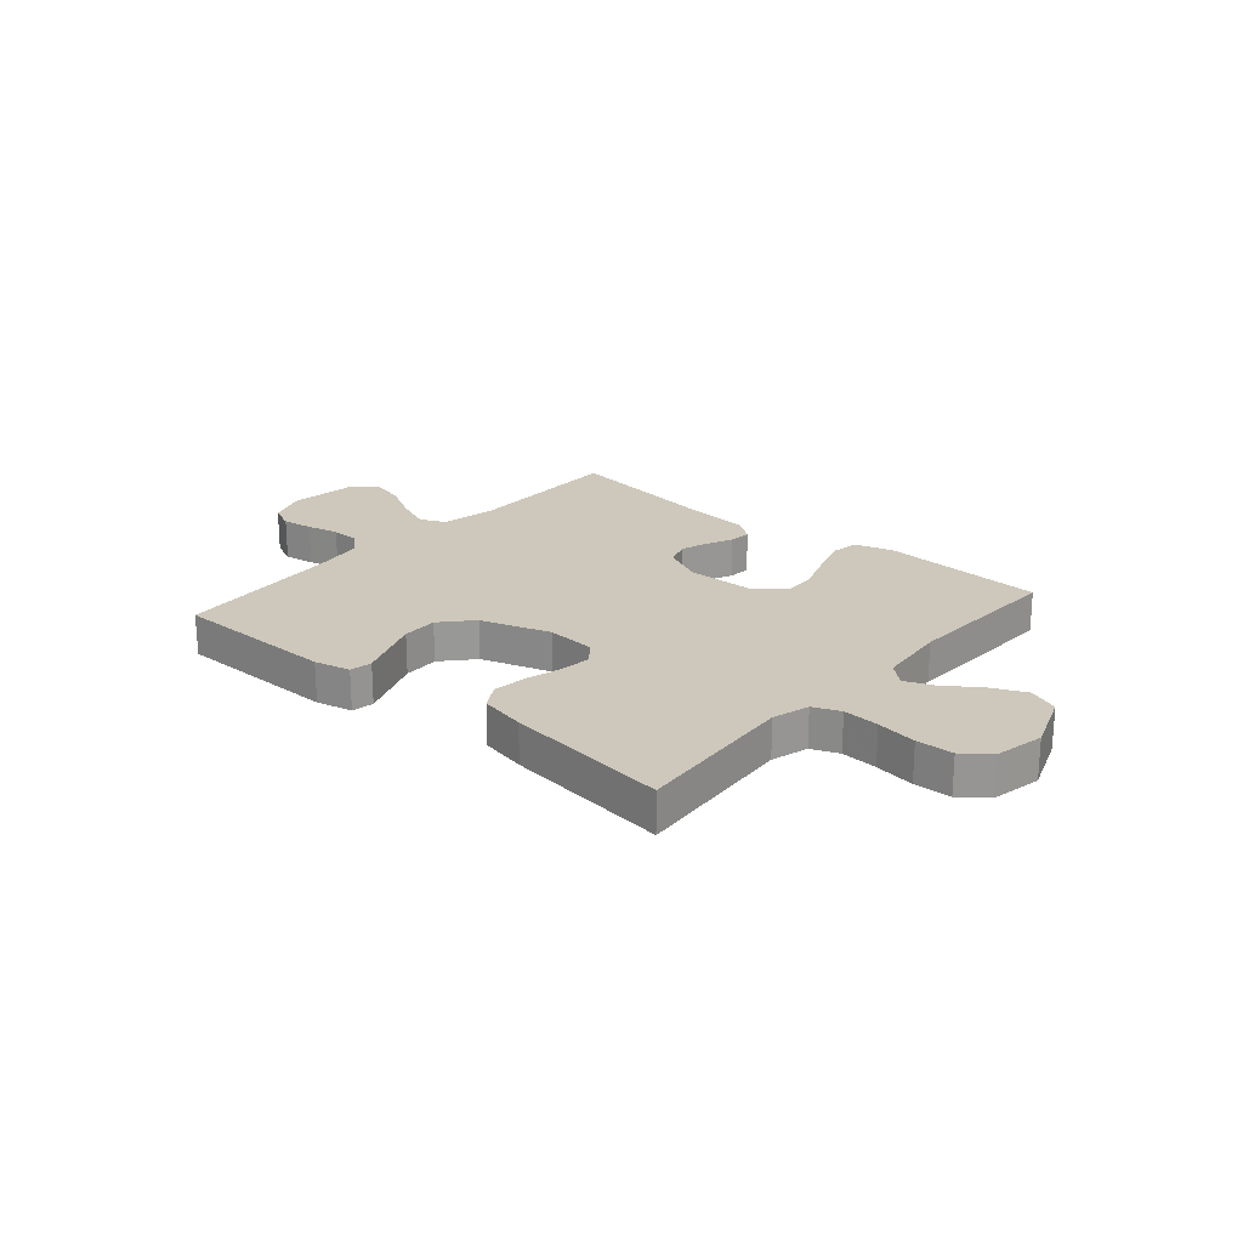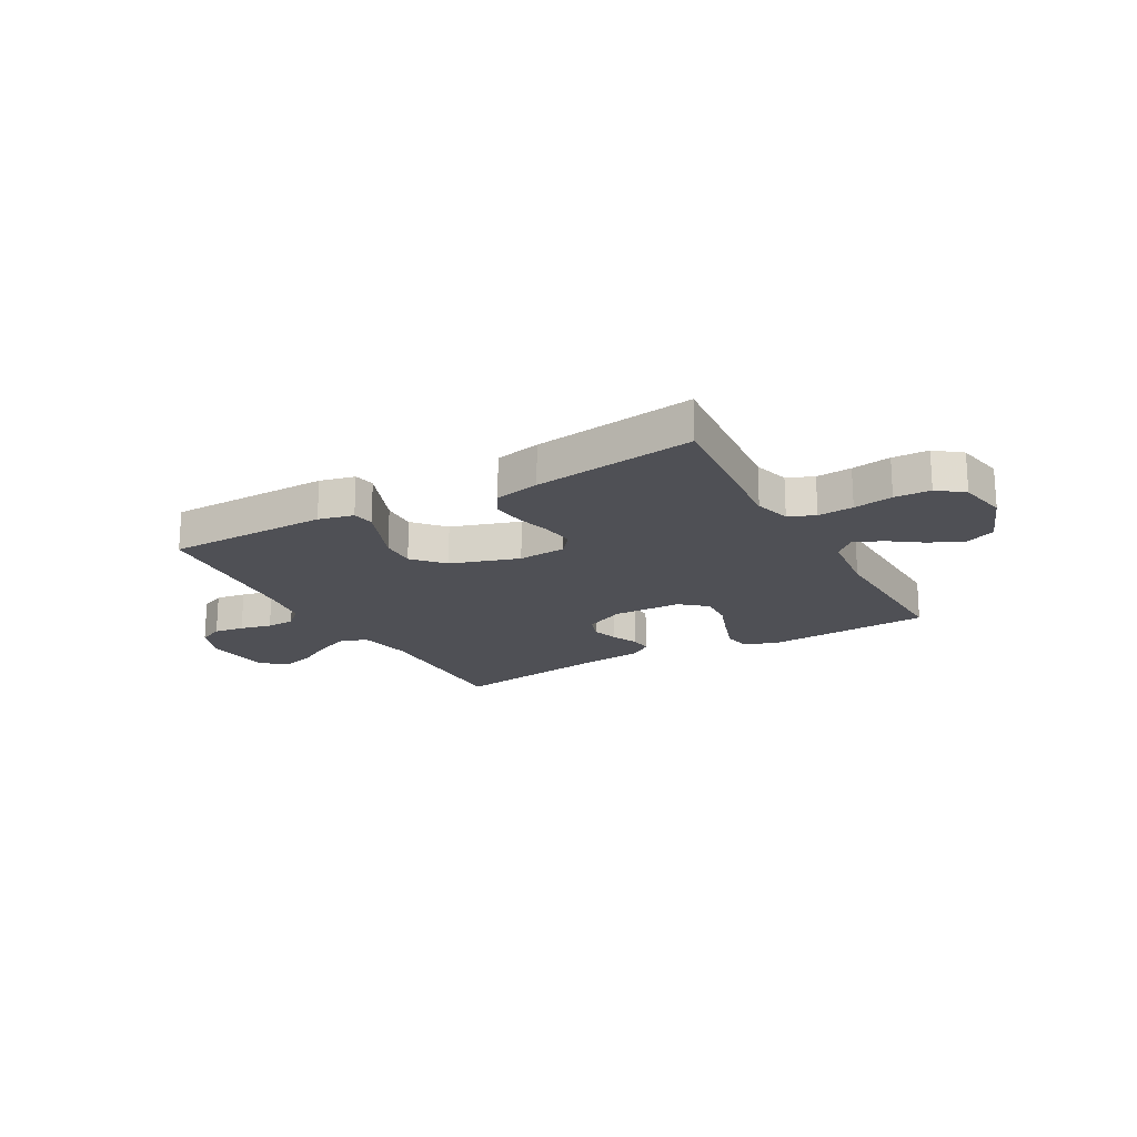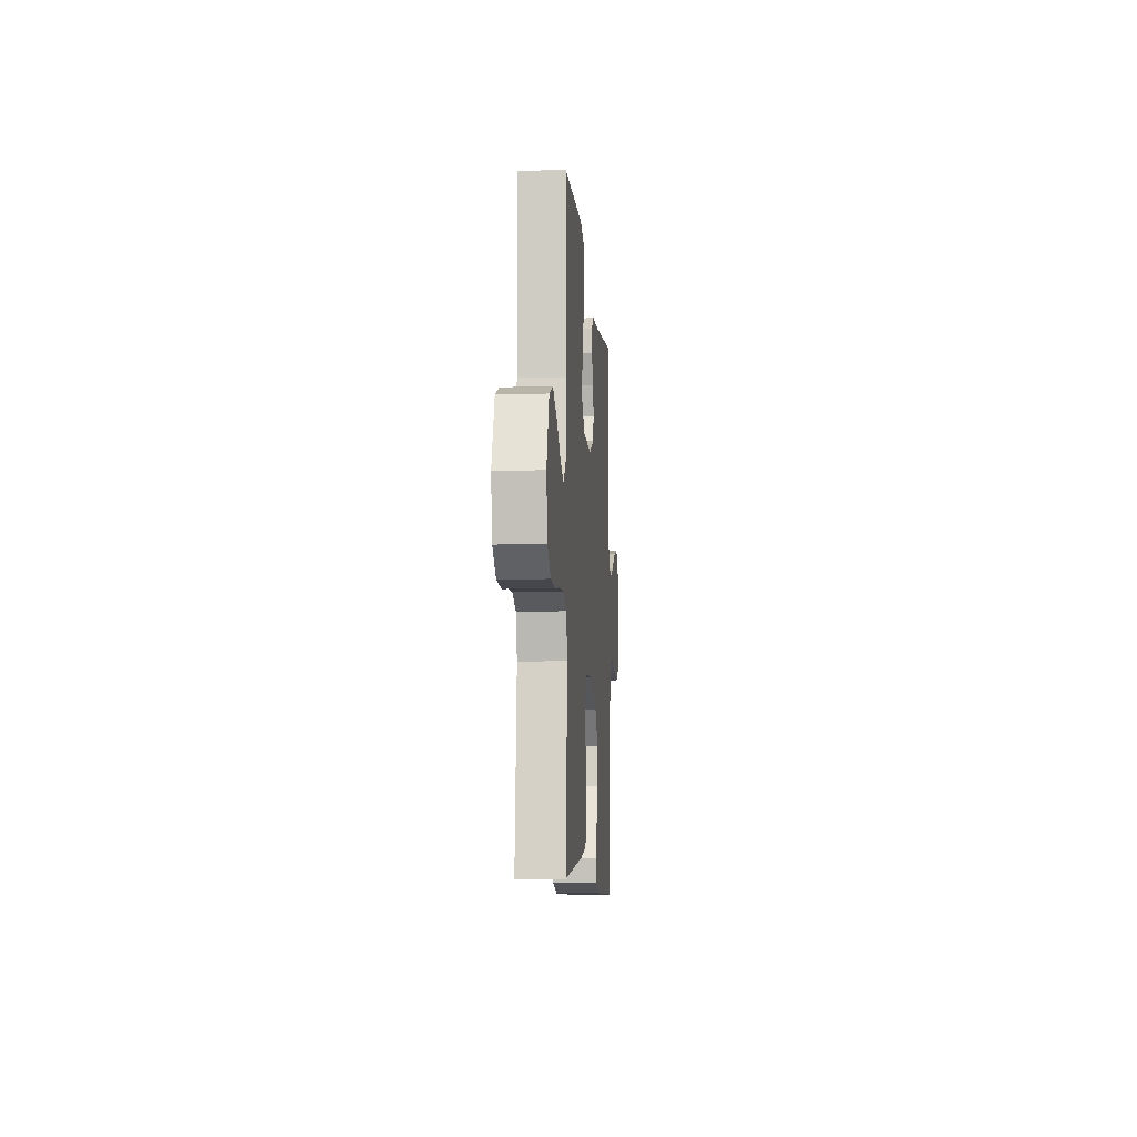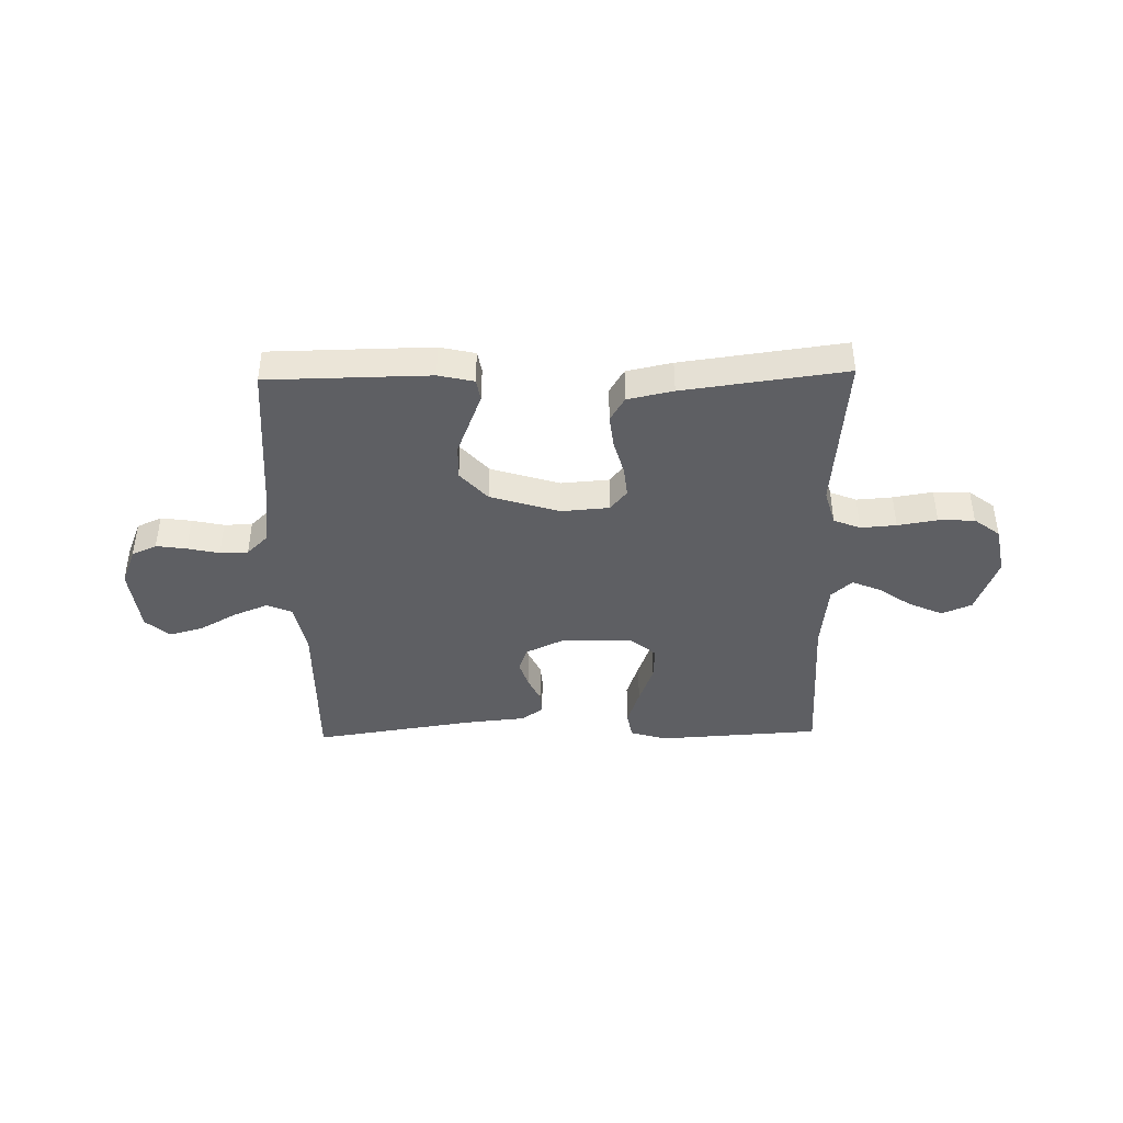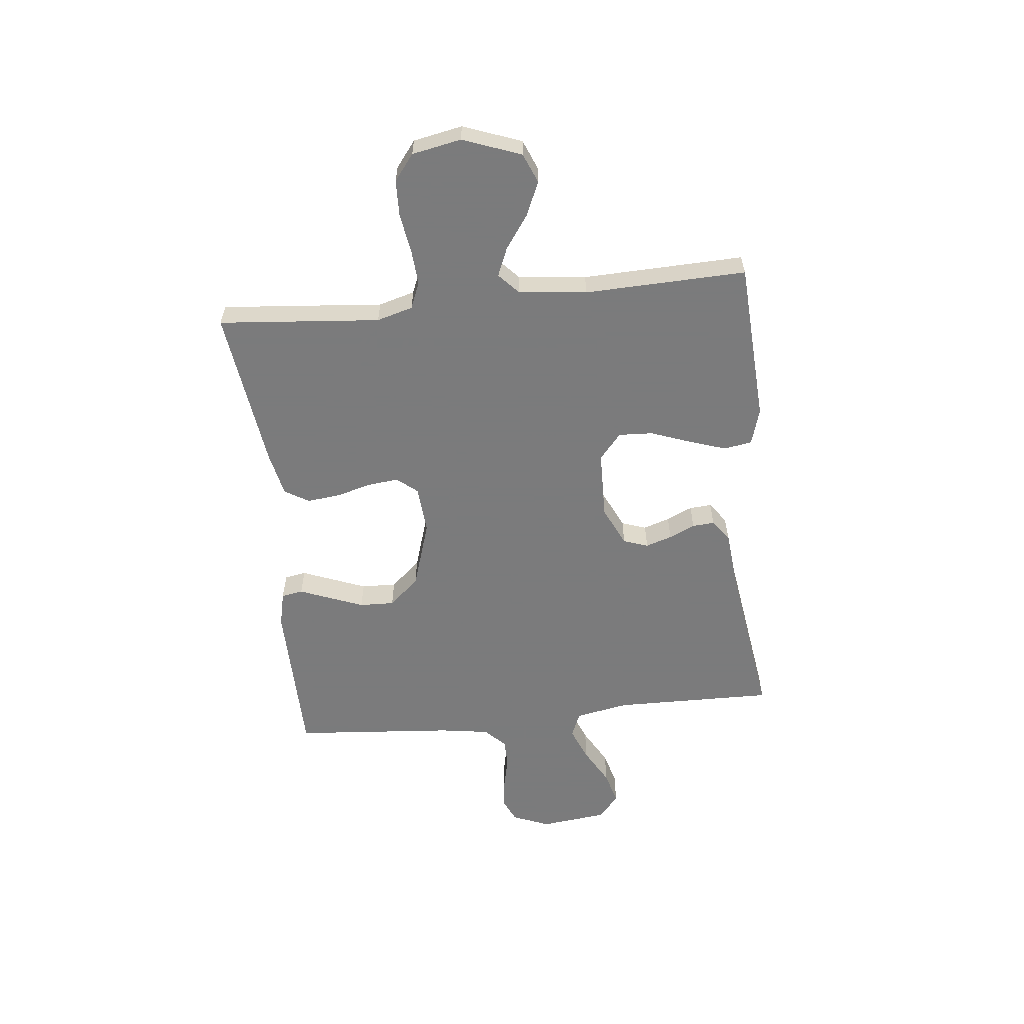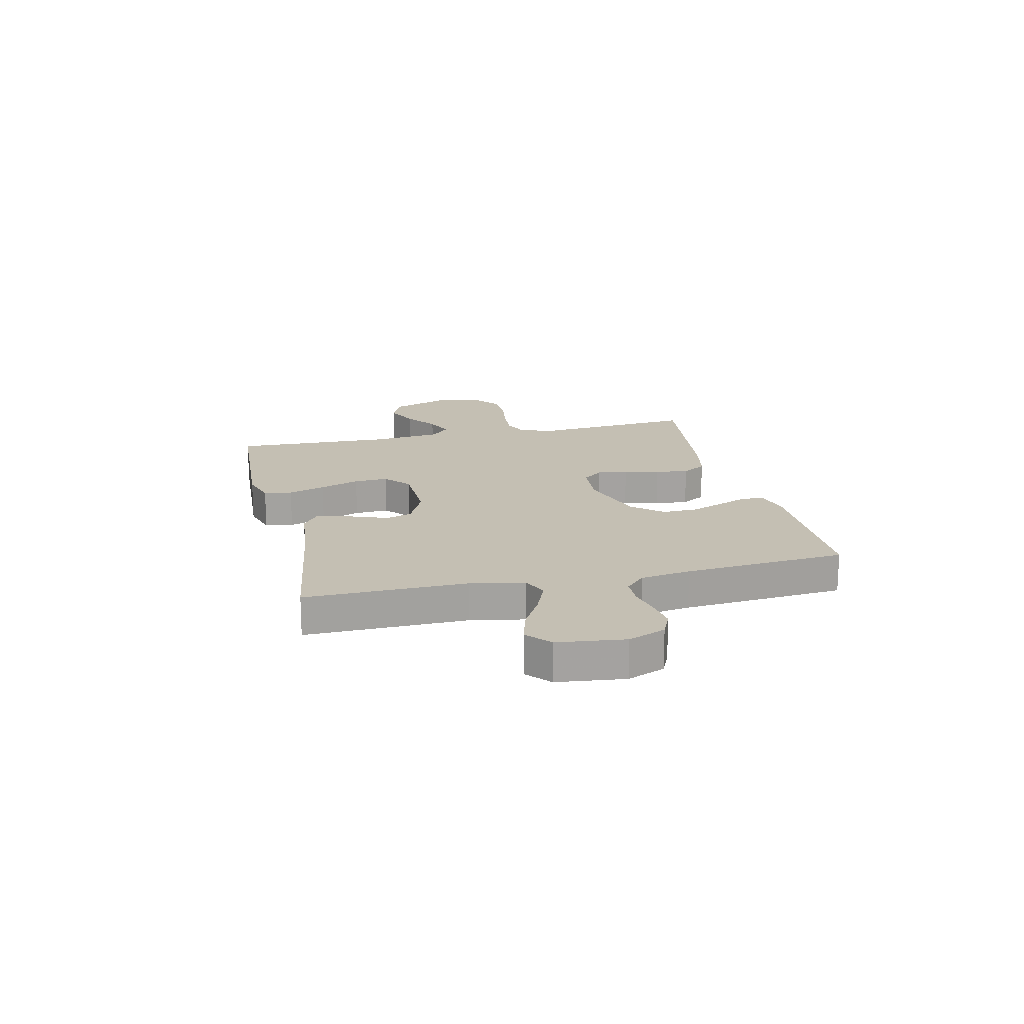
<metadata>
{"format":"obj","ext":"obj","renderer":"f3d","projection":"perspective","resolution":1024,"background":"white","views":[{"elev":22.0,"azim":-139.2,"up":"+Y"},{"elev":-19.3,"azim":-150.9,"up":"+Y"},{"elev":-9.2,"azim":-85.6,"up":"+Z"},{"elev":-41.7,"azim":-178.8,"up":"+Y"},{"elev":-58.4,"azim":-84.0,"up":"+Y"},{"elev":17.7,"azim":76.9,"up":"+Y"}]}
</metadata>
<code>
v 0.5 0.07 0.5
v 0.496 0.07 0.2
v 0.515 0.07 0.101
v 0.562 0.07 0.081
v 0.626 0.07 0.107
v 0.695 0.07 0.146
v 0.758 0.07 0.163
v 0.802 0.07 0.125
v 0.817 0.07 0
v 0.789 0.07 -0.069
v 0.743 0.07 -0.09
v 0.687 0.07 -0.082
v 0.628 0.07 -0.069
v 0.576 0.07 -0.07
v 0.538 0.07 -0.107
v 0.524 0.07 -0.2
v 0.5 0.07 -0.5
v 0.2 0.07 -0.504
v 0.135 0.07 -0.489
v 0.128 0.07 -0.449
v 0.15 0.07 -0.393
v 0.175 0.07 -0.329
v 0.177 0.07 -0.264
v 0.127 0.07 -0.208
v 0 0.07 -0.168
v -0.089 0.07 -0.175
v -0.12 0.07 -0.213
v -0.114 0.07 -0.27
v -0.096 0.07 -0.335
v -0.089 0.07 -0.397
v -0.116 0.07 -0.442
v -0.2 0.07 -0.46
v -0.5 0.07 -0.5
v -0.474 0.07 -0.2
v -0.493 0.07 -0.133
v -0.542 0.07 -0.113
v -0.608 0.07 -0.118
v -0.681 0.07 -0.13
v -0.748 0.07 -0.128
v -0.796 0.07 -0.091
v -0.814 0.07 0
v -0.774 0.07 0.108
v -0.719 0.07 0.131
v -0.656 0.07 0.103
v -0.595 0.07 0.06
v -0.542 0.07 0.038
v -0.504 0.07 0.073
v -0.49 0.07 0.2
v -0.5 0.07 0.5
v -0.2 0.07 0.518
v -0.132 0.07 0.498
v -0.123 0.07 0.446
v -0.146 0.07 0.377
v -0.173 0.07 0.303
v -0.176 0.07 0.24
v -0.128 0.07 0.199
v 0 0.07 0.196
v 0.074 0.07 0.231
v 0.09 0.07 0.277
v 0.074 0.07 0.326
v 0.052 0.07 0.374
v 0.049 0.07 0.415
v 0.089 0.07 0.444
v 0.2 0.07 0.455
v 0.5 0 0.5
v 0.496 0 0.2
v 0.515 0 0.101
v 0.562 0 0.081
v 0.626 0 0.107
v 0.695 0 0.146
v 0.758 0 0.163
v 0.802 0 0.125
v 0.817 0 0
v 0.789 0 -0.069
v 0.743 0 -0.09
v 0.687 0 -0.082
v 0.628 0 -0.069
v 0.576 0 -0.07
v 0.538 0 -0.107
v 0.524 0 -0.2
v 0.5 0 -0.5
v 0.2 0 -0.504
v 0.135 0 -0.489
v 0.128 0 -0.449
v 0.15 0 -0.393
v 0.175 0 -0.329
v 0.177 0 -0.264
v 0.127 0 -0.208
v 0 0 -0.168
v -0.089 0 -0.175
v -0.12 0 -0.213
v -0.114 0 -0.27
v -0.096 0 -0.335
v -0.089 0 -0.397
v -0.116 0 -0.442
v -0.2 0 -0.46
v -0.5 0 -0.5
v -0.474 0 -0.2
v -0.493 0 -0.133
v -0.542 0 -0.113
v -0.608 0 -0.118
v -0.681 0 -0.13
v -0.748 0 -0.128
v -0.796 0 -0.091
v -0.814 0 0
v -0.774 0 0.108
v -0.719 0 0.131
v -0.656 0 0.103
v -0.595 0 0.06
v -0.542 0 0.038
v -0.504 0 0.073
v -0.49 0 0.2
v -0.5 0 0.5
v -0.2 0 0.518
v -0.132 0 0.498
v -0.123 0 0.446
v -0.146 0 0.377
v -0.173 0 0.303
v -0.176 0 0.24
v -0.128 0 0.199
v 0 0 0.196
v 0.074 0 0.231
v 0.09 0 0.277
v 0.074 0 0.326
v 0.052 0 0.374
v 0.049 0 0.415
v 0.089 0 0.444
v 0.2 0 0.455
f 62 63 64
f 61 62 64
f 60 61 64
f 64 1 2
f 60 64 2
f 59 60 2
f 58 59 2 3
f 57 58 3 4
f 56 57 4
f 52 53 54
f 51 52 54
f 50 51 54
f 49 50 54
f 48 49 54
f 47 48 54 55
f 46 47 55 56
f 43 44 45
f 42 43 45
f 41 42 45
f 40 41 45
f 39 40 45
f 38 39 45
f 37 38 45
f 36 37 45 46
f 46 56 4
f 36 46 4
f 35 36 4
f 32 33 34
f 31 32 34
f 30 31 34
f 29 30 34
f 28 29 34
f 27 28 34 35
f 19 20 21
f 18 19 21
f 17 18 21
f 16 17 21
f 15 16 21 22
f 14 15 22 23
f 11 12 13
f 10 11 13
f 9 10 13
f 8 9 13
f 7 8 13
f 6 7 13
f 5 6 13
f 4 5 13 14
f 26 27 35
f 35 4 14
f 26 35 14
f 25 26 14
f 24 25 14
f 14 23 24
f 128 127 126
f 128 126 125
f 128 125 124
f 66 65 128
f 66 128 124
f 66 124 123
f 67 66 123 122
f 68 67 122 121
f 68 121 120
f 118 117 116
f 118 116 115
f 118 115 114
f 118 114 113
f 118 113 112
f 119 118 112 111
f 120 119 111 110
f 109 108 107
f 109 107 106
f 109 106 105
f 109 105 104
f 109 104 103
f 109 103 102
f 109 102 101
f 110 109 101 100
f 68 120 110
f 68 110 100
f 68 100 99
f 98 97 96
f 98 96 95
f 98 95 94
f 98 94 93
f 98 93 92
f 99 98 92 91
f 85 84 83
f 85 83 82
f 85 82 81
f 85 81 80
f 86 85 80 79
f 87 86 79 78
f 77 76 75
f 77 75 74
f 77 74 73
f 77 73 72
f 77 72 71
f 77 71 70
f 77 70 69
f 78 77 69 68
f 99 91 90
f 78 68 99
f 78 99 90
f 78 90 89
f 78 89 88
f 88 87 78
f 1 65 66 2
f 2 66 67 3
f 3 67 68 4
f 4 68 69 5
f 5 69 70 6
f 6 70 71 7
f 7 71 72 8
f 8 72 73 9
f 9 73 74 10
f 10 74 75 11
f 11 75 76 12
f 12 76 77 13
f 13 77 78 14
f 14 78 79 15
f 15 79 80 16
f 16 80 81 17
f 17 81 82 18
f 18 82 83 19
f 19 83 84 20
f 20 84 85 21
f 21 85 86 22
f 22 86 87 23
f 23 87 88 24
f 24 88 89 25
f 25 89 90 26
f 26 90 91 27
f 27 91 92 28
f 28 92 93 29
f 29 93 94 30
f 30 94 95 31
f 31 95 96 32
f 32 96 97 33
f 33 97 98 34
f 34 98 99 35
f 35 99 100 36
f 36 100 101 37
f 37 101 102 38
f 38 102 103 39
f 39 103 104 40
f 40 104 105 41
f 41 105 106 42
f 42 106 107 43
f 43 107 108 44
f 44 108 109 45
f 45 109 110 46
f 46 110 111 47
f 47 111 112 48
f 48 112 113 49
f 49 113 114 50
f 50 114 115 51
f 51 115 116 52
f 52 116 117 53
f 53 117 118 54
f 54 118 119 55
f 55 119 120 56
f 56 120 121 57
f 57 121 122 58
f 58 122 123 59
f 59 123 124 60
f 60 124 125 61
f 61 125 126 62
f 62 126 127 63
f 63 127 128 64
f 64 128 65 1

</code>
